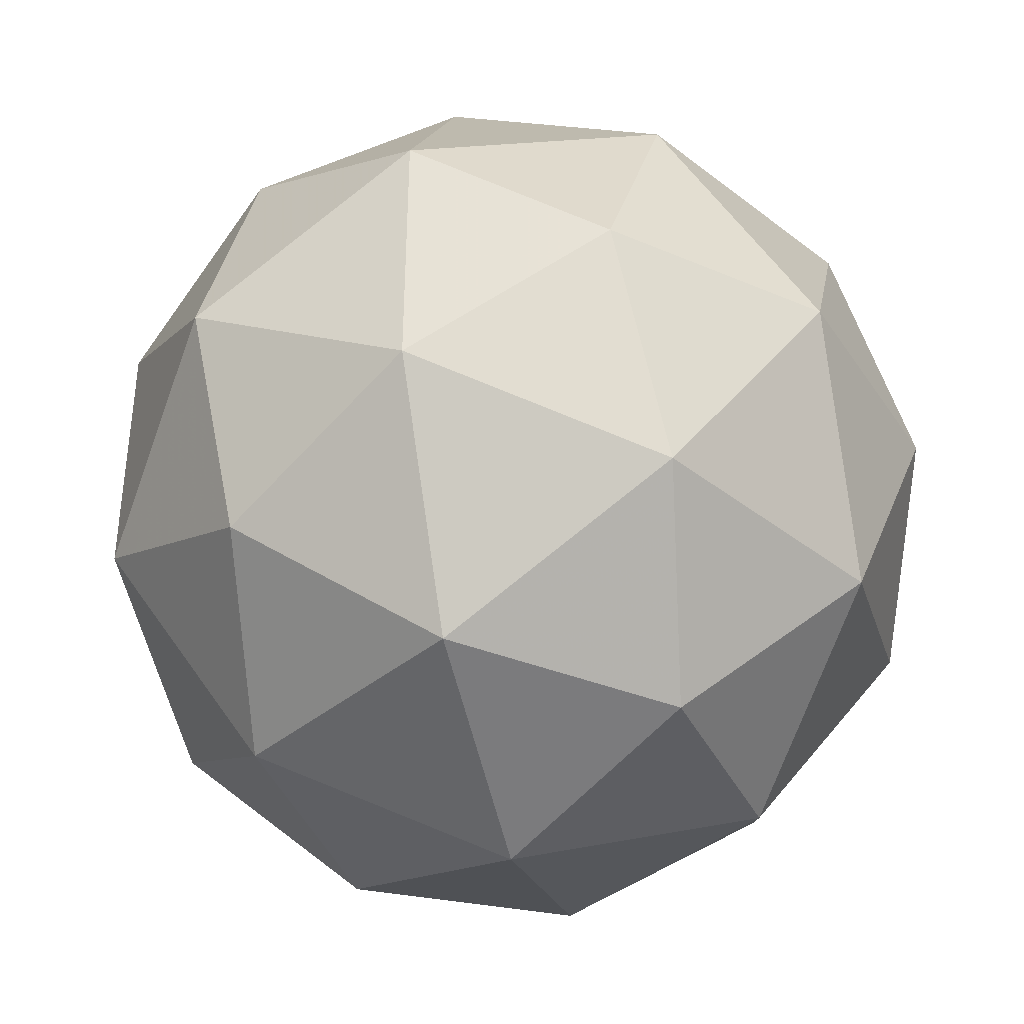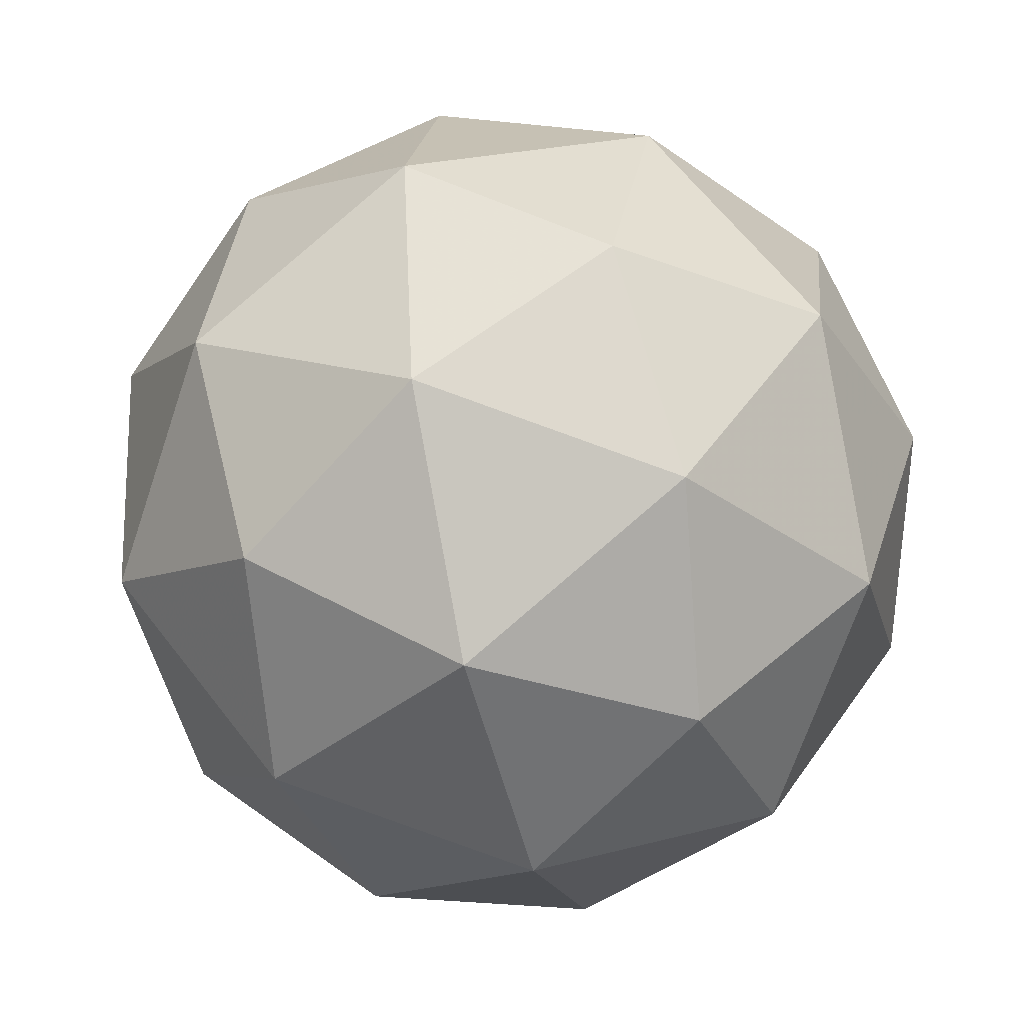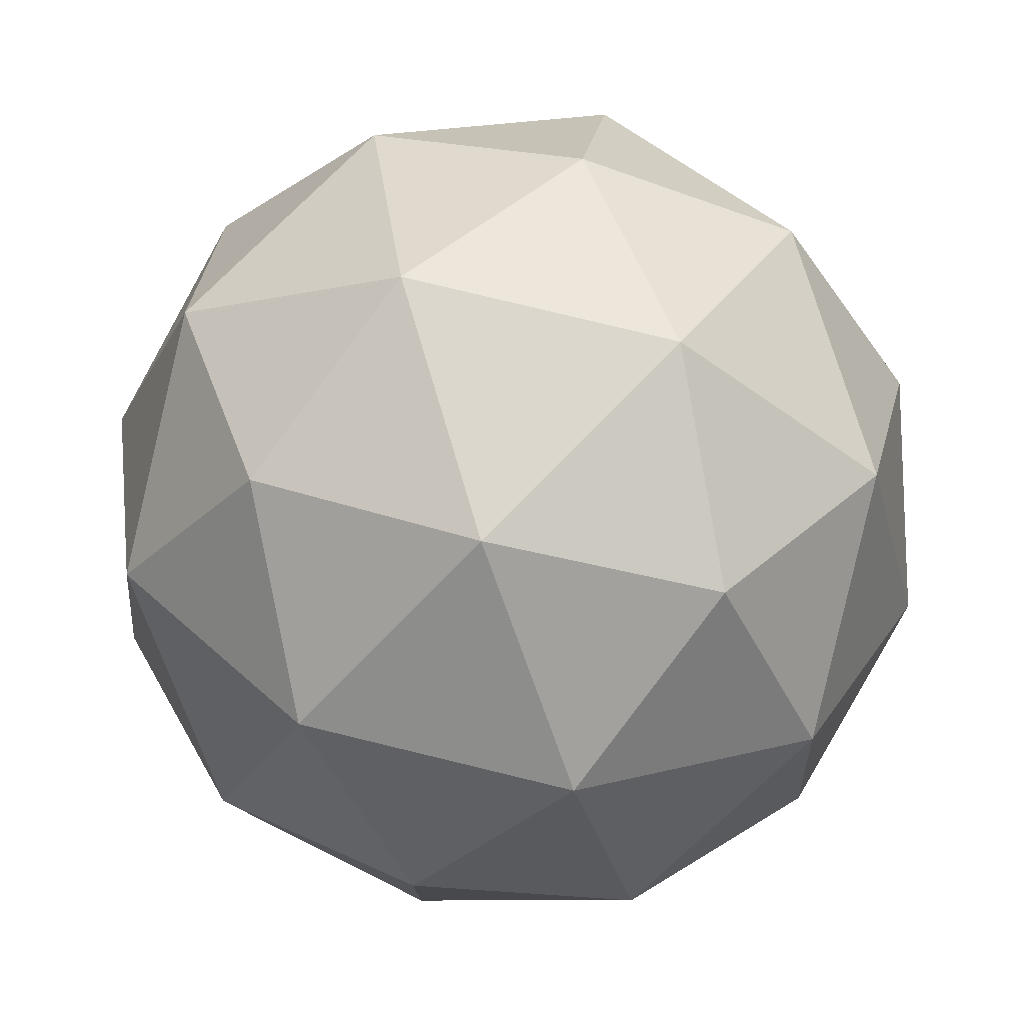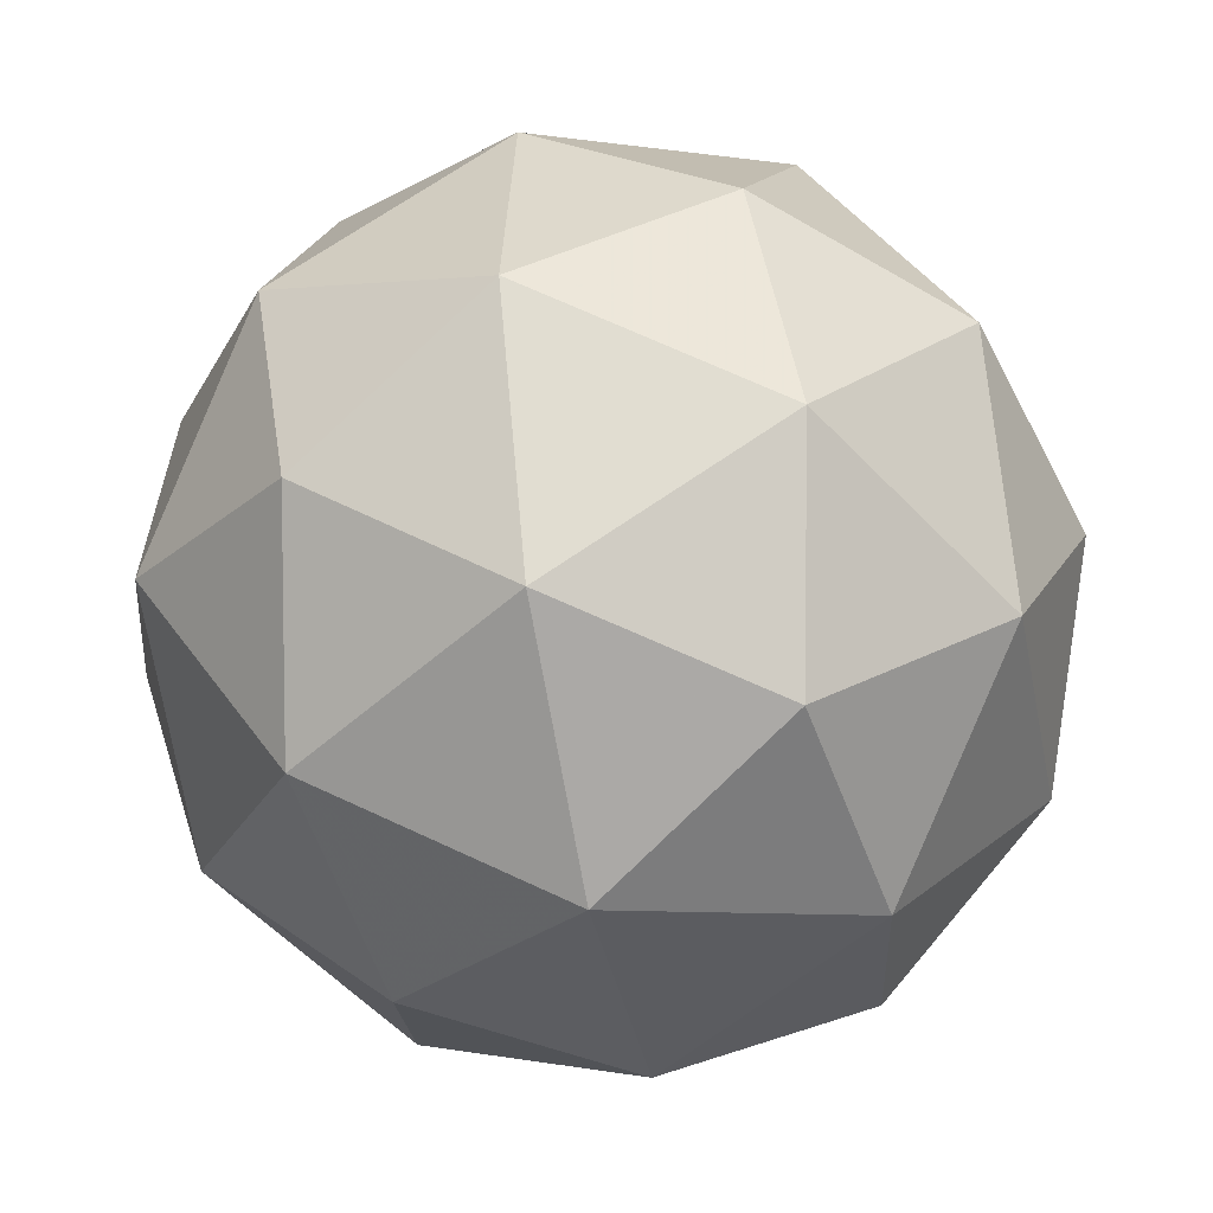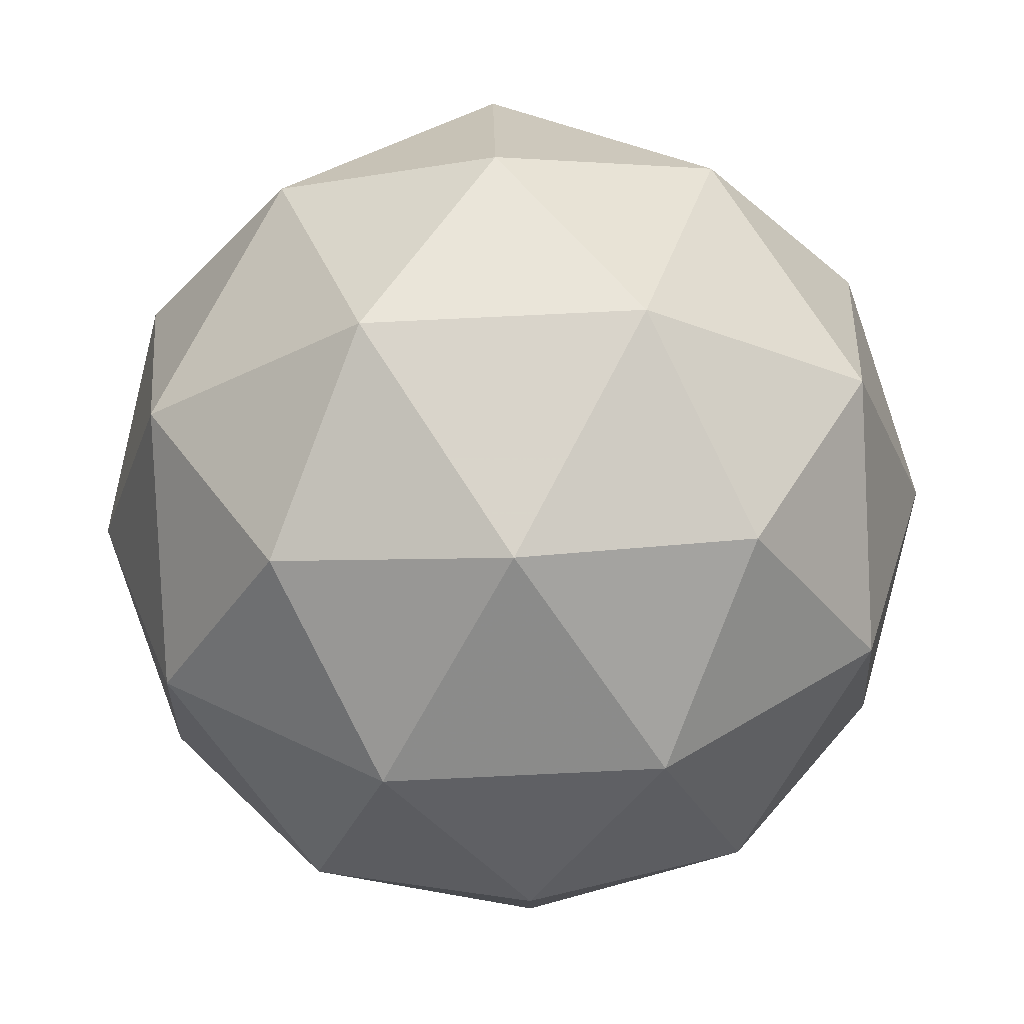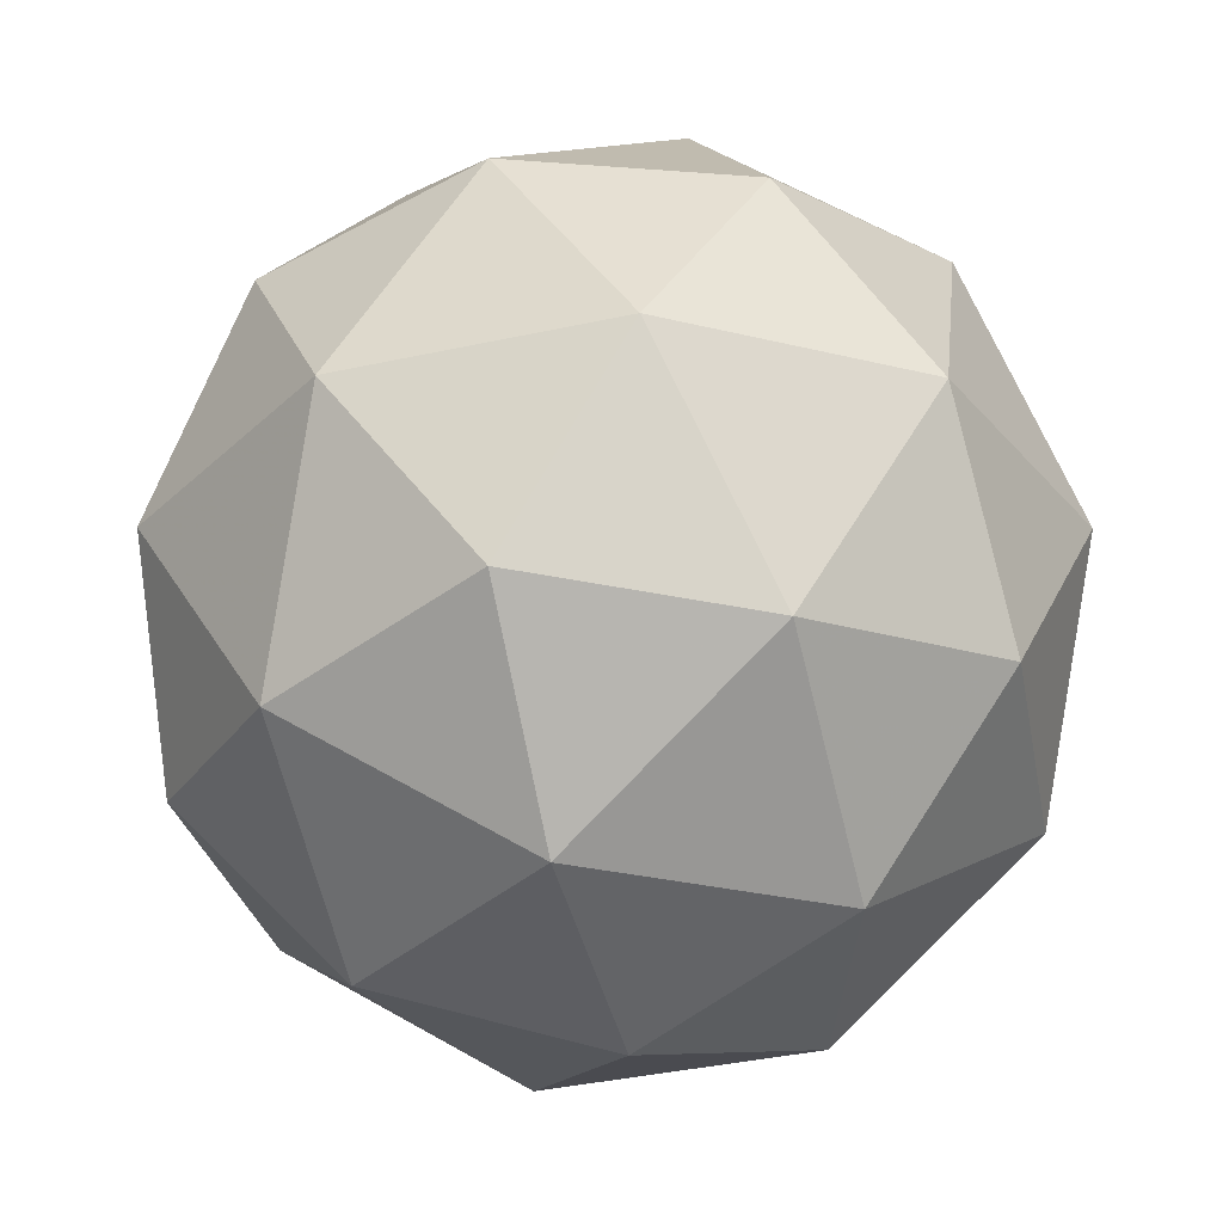
<metadata>
{"format":"obj","ext":"obj","renderer":"f3d","projection":"perspective","resolution":1024,"background":"white","views":[{"elev":62.9,"azim":12.1,"up":"+Y"},{"elev":45.8,"azim":-100.6,"up":"+Z"},{"elev":-39.5,"azim":95.6,"up":"+Y"},{"elev":25.8,"azim":83.5,"up":"+Y"},{"elev":-9.2,"azim":-42.5,"up":"+Y"},{"elev":-49.6,"azim":152.0,"up":"+Y"}]}
</metadata>
<code>
v 0.6409 0.5329 -0.4413
v 0.569 0.5551 -0.4038
v 0.6408 0.594 -0.3835
v 0.7024 0.5368 -0.3841
v 0.6687 0.4625 -0.4047
v 0.5863 0.4738 -0.4168
v 0.5861 0.5727 -0.3233
v 0.6685 0.5613 -0.3111
v 0.6858 0.4801 -0.3242
v 0.614 0.4412 -0.3444
v 0.5524 0.4984 -0.3439
v 0.6139 0.5023 -0.2866
v 0.6432 0.5715 -0.4209
v 0.601 0.5486 -0.4328
v 0.6009 0.5845 -0.3988
v 0.5689 0.5139 -0.4184
v 0.6112 0.5009 -0.4405
v 0.6794 0.5379 -0.4213
v 0.6793 0.5738 -0.3873
v 0.6596 0.4942 -0.4334
v 0.6958 0.4965 -0.3997
v 0.6275 0.4595 -0.419
v 0.549 0.5283 -0.3755
v 0.5591 0.4806 -0.3832
v 0.611 0.5949 -0.3515
v 0.5688 0.572 -0.3634
v 0.6957 0.5546 -0.3447
v 0.6594 0.5882 -0.3444
v 0.686 0.4631 -0.3645
v 0.7058 0.5068 -0.3524
v 0.5954 0.4469 -0.3836
v 0.6438 0.4403 -0.3764
v 0.559 0.5387 -0.3282
v 0.6273 0.5757 -0.309
v 0.6859 0.5213 -0.3095
v 0.6539 0.4506 -0.3291
v 0.5754 0.4614 -0.3407
v 0.5952 0.541 -0.2946
v 0.5754 0.4973 -0.3067
v 0.6436 0.5343 -0.2874
v 0.6538 0.4865 -0.2951
v 0.6116 0.4637 -0.307
f 1 14 13
f 2 14 16
f 1 13 18
f 1 18 20
f 1 20 17
f 2 16 23
f 3 15 25
f 4 19 27
f 5 21 29
f 6 22 31
f 2 23 26
f 3 25 28
f 4 27 30
f 5 29 32
f 6 31 24
f 7 33 38
f 8 34 40
f 9 35 41
f 10 36 42
f 11 37 39
f 39 42 12
f 39 37 42
f 37 10 42
f 42 41 12
f 42 36 41
f 36 9 41
f 41 40 12
f 41 35 40
f 35 8 40
f 40 38 12
f 40 34 38
f 34 7 38
f 38 39 12
f 38 33 39
f 33 11 39
f 24 37 11
f 24 31 37
f 31 10 37
f 32 36 10
f 32 29 36
f 29 9 36
f 30 35 9
f 30 27 35
f 27 8 35
f 28 34 8
f 28 25 34
f 25 7 34
f 26 33 7
f 26 23 33
f 23 11 33
f 31 32 10
f 31 22 32
f 22 5 32
f 29 30 9
f 29 21 30
f 21 4 30
f 27 28 8
f 27 19 28
f 19 3 28
f 25 26 7
f 25 15 26
f 15 2 26
f 23 24 11
f 23 16 24
f 16 6 24
f 17 22 6
f 17 20 22
f 20 5 22
f 20 21 5
f 20 18 21
f 18 4 21
f 18 19 4
f 18 13 19
f 13 3 19
f 16 17 6
f 16 14 17
f 14 1 17
f 13 15 3
f 13 14 15
f 14 2 15

</code>
